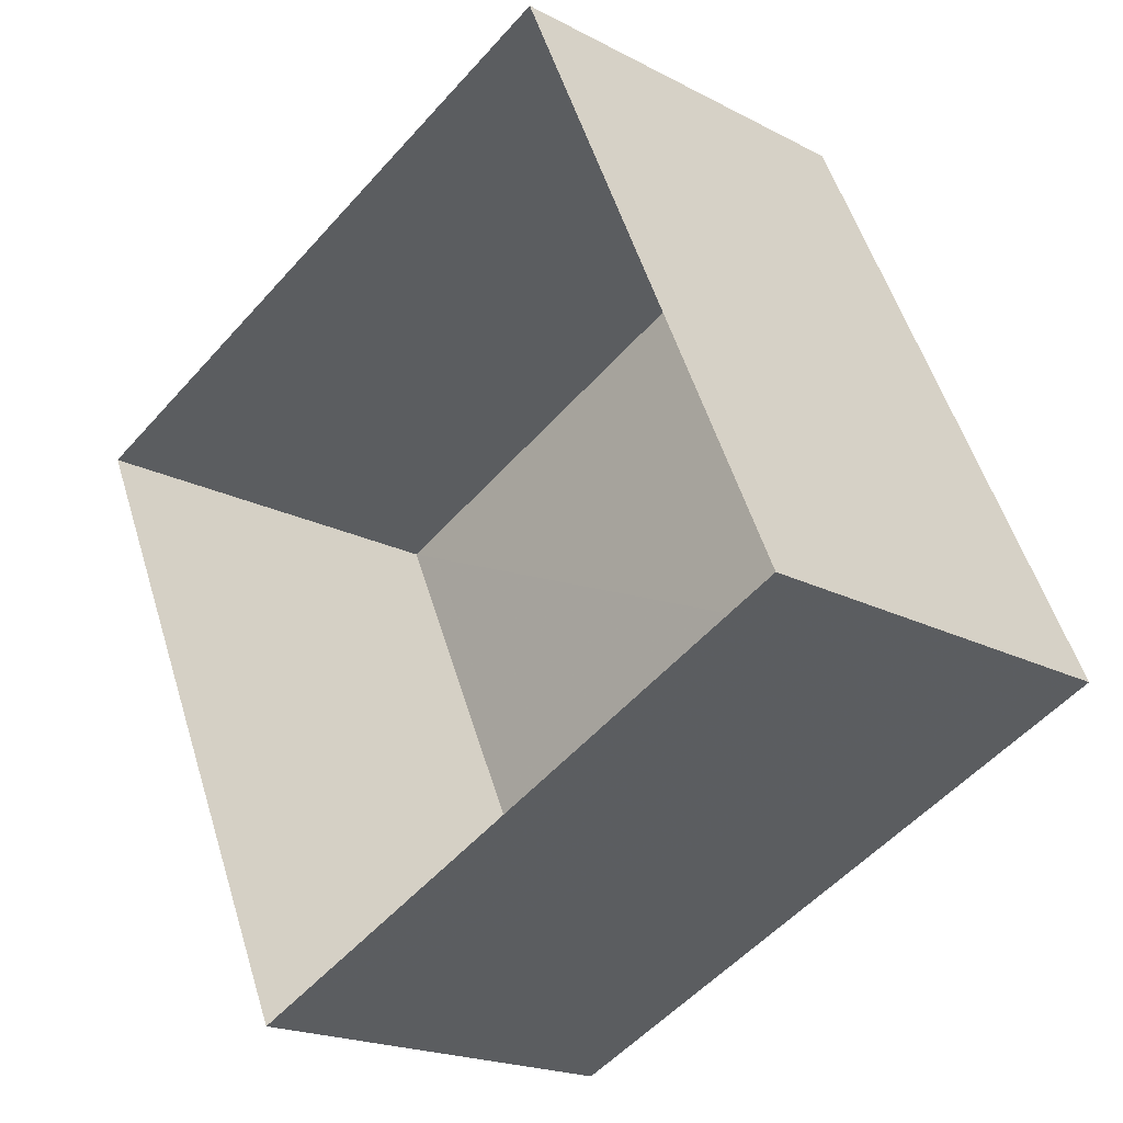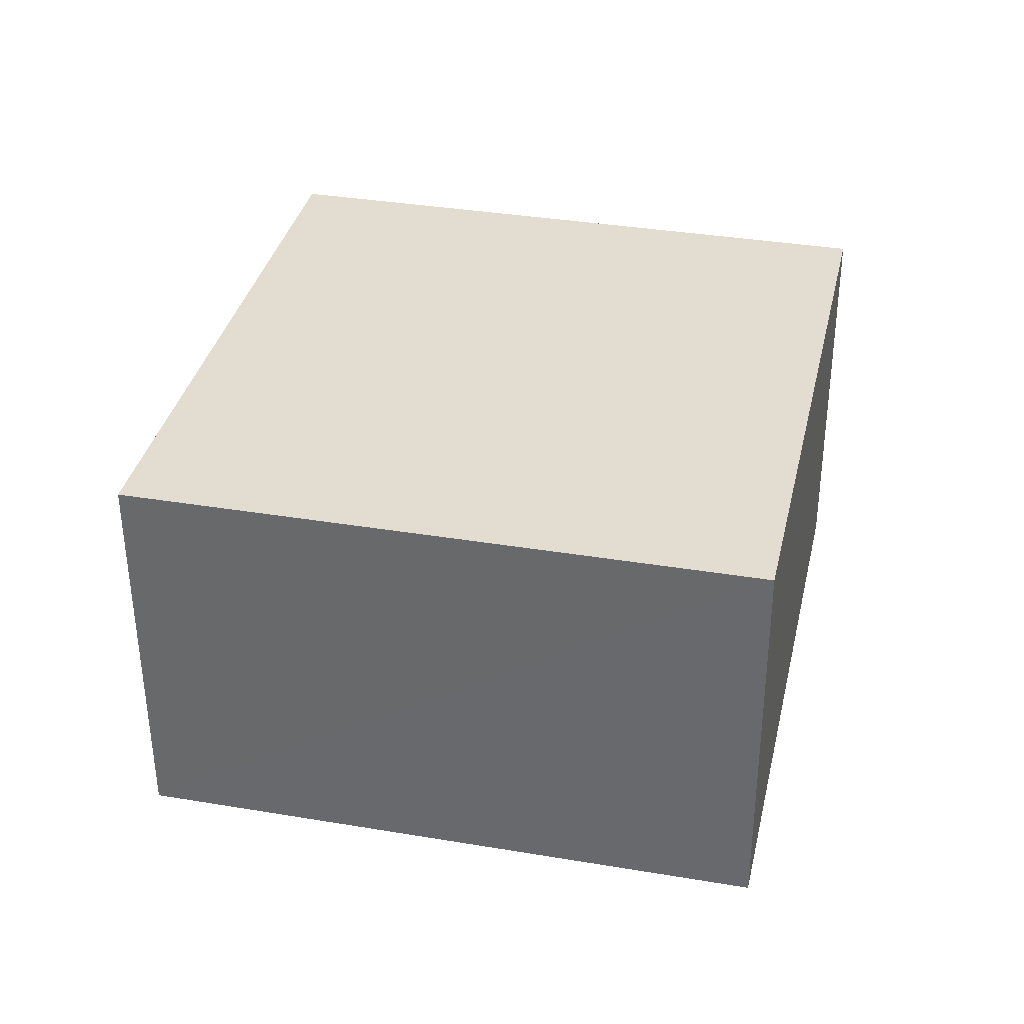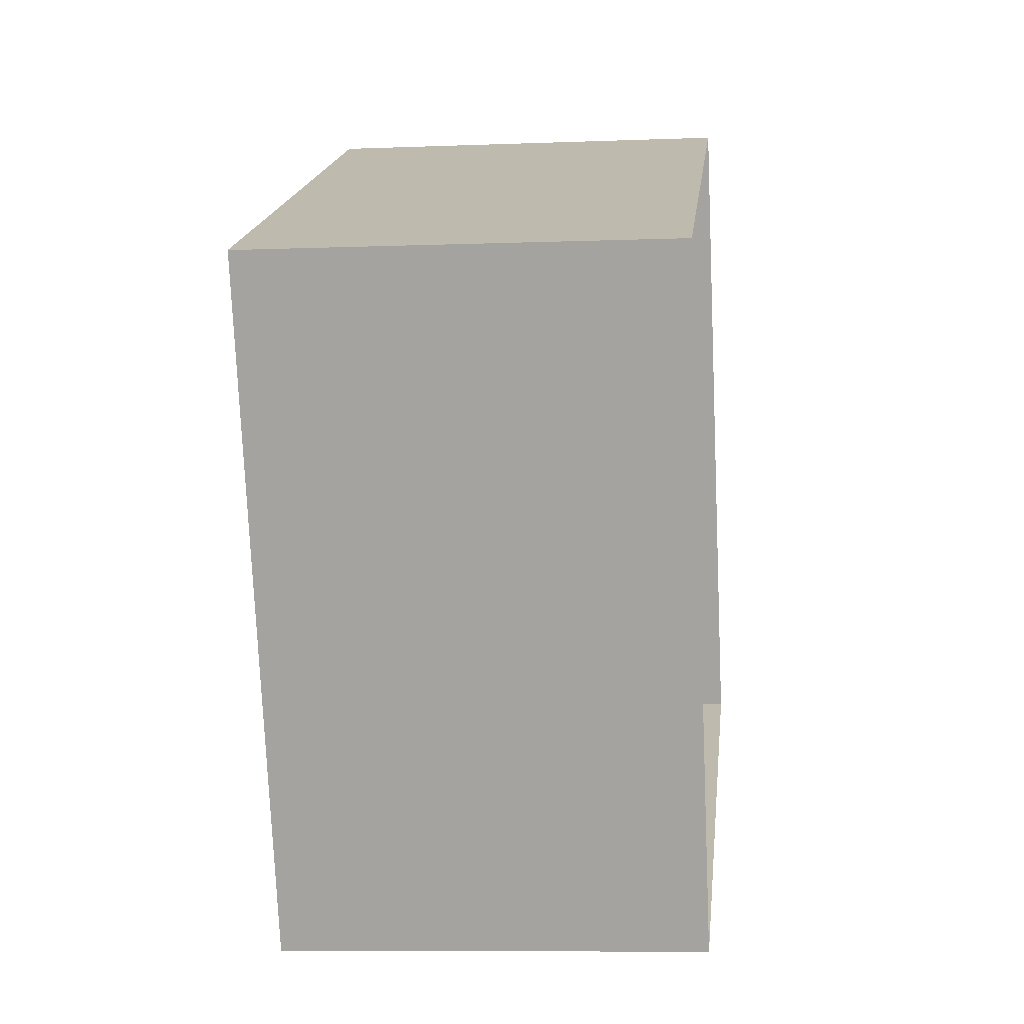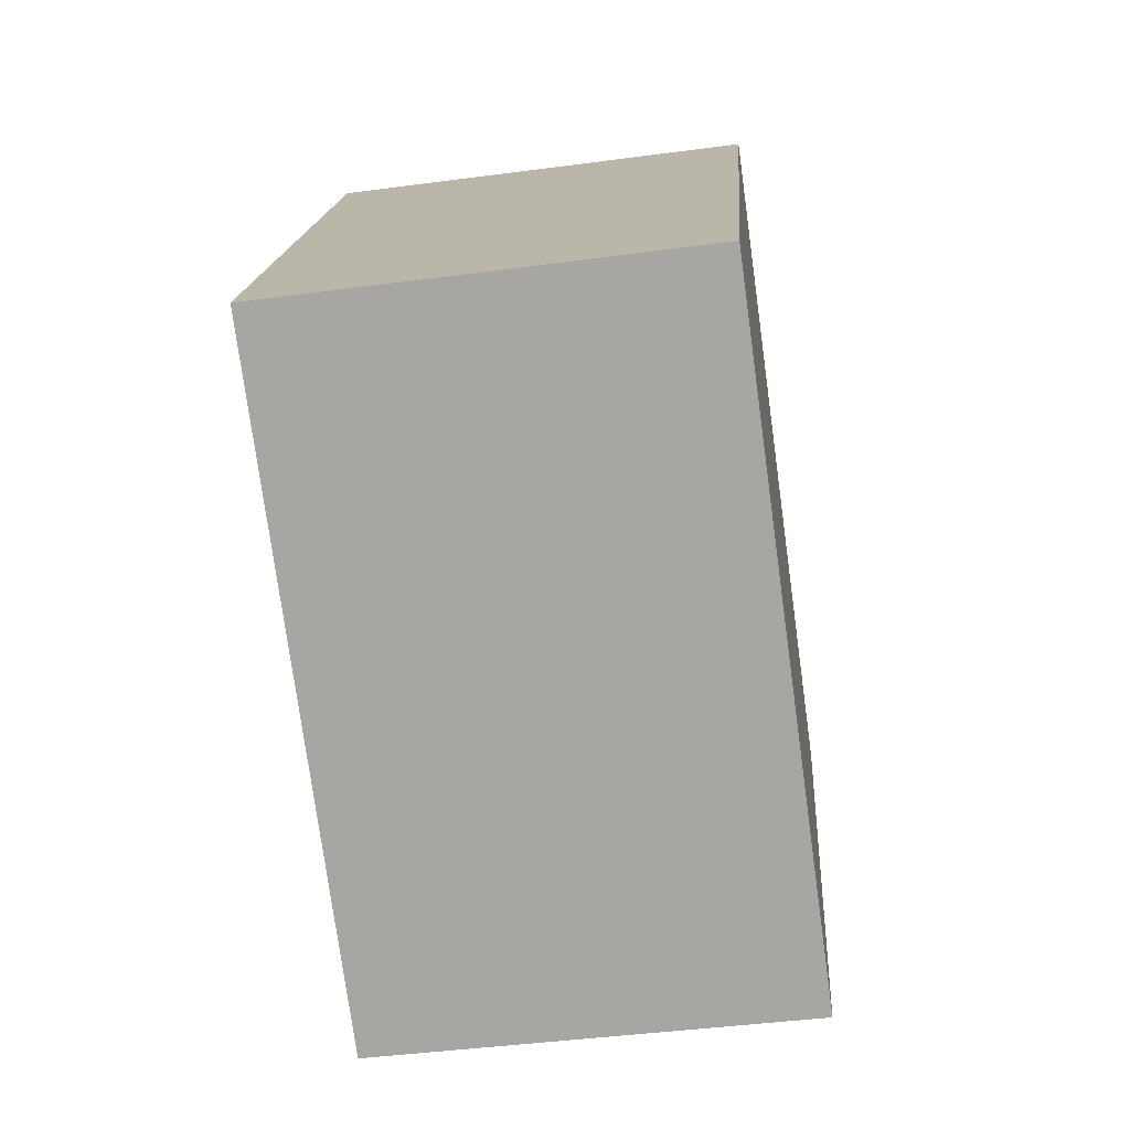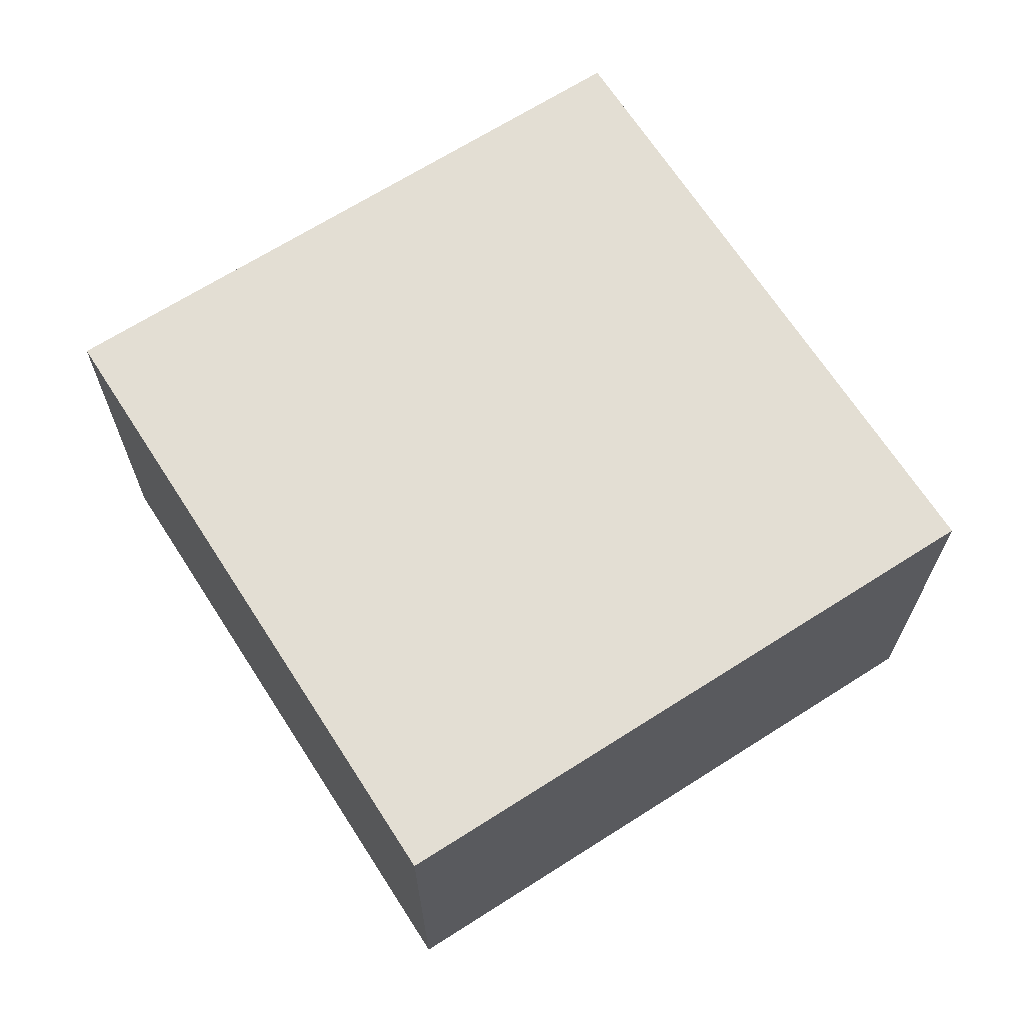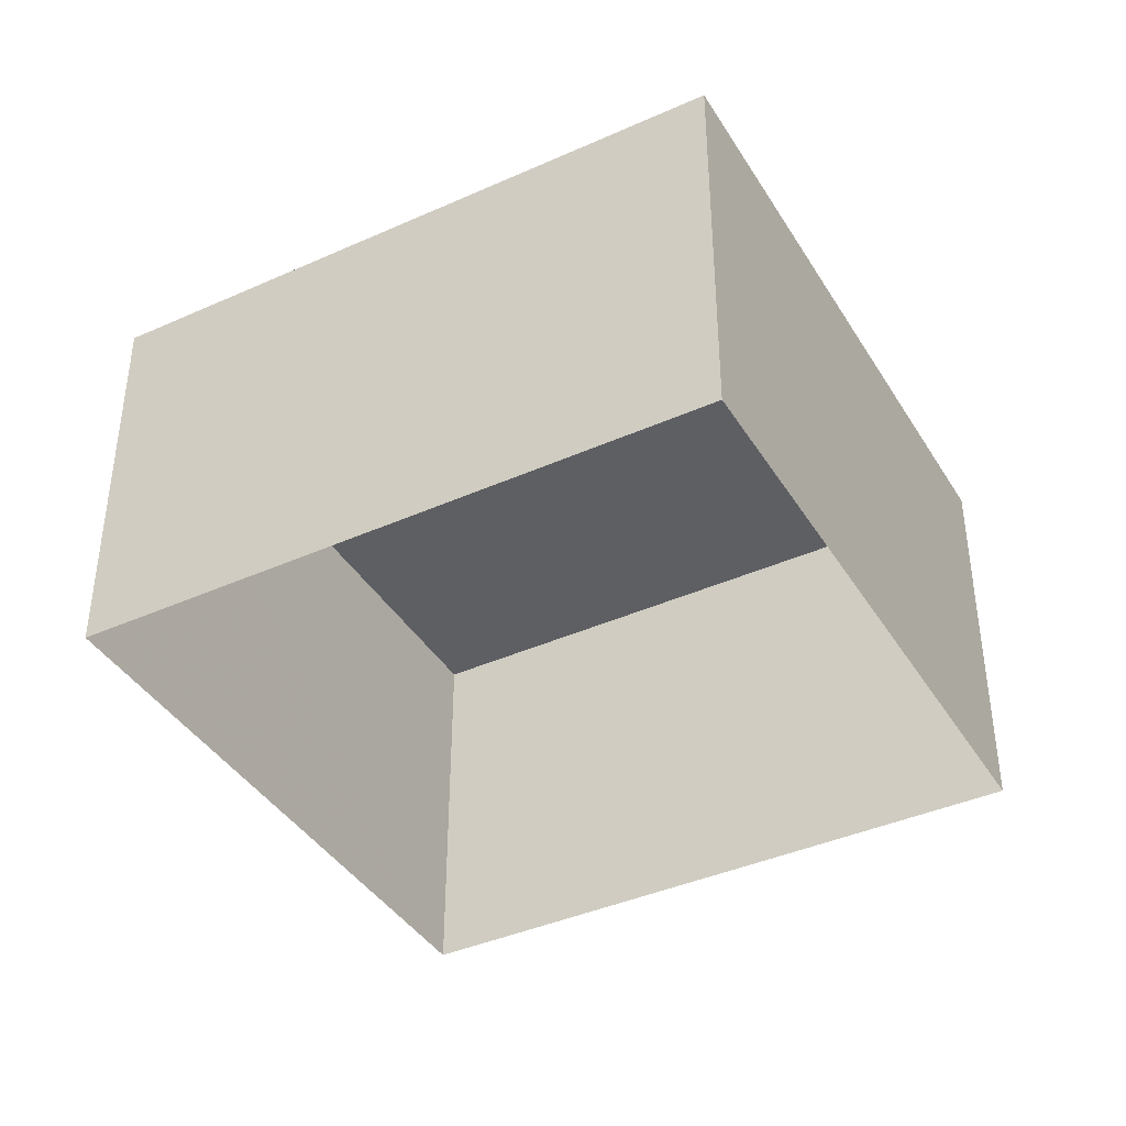
<metadata>
{"format":"obj","ext":"obj","renderer":"f3d","projection":"perspective","resolution":1024,"background":"white","views":[{"elev":-19.7,"azim":-134.6,"up":"+Y"},{"elev":35.2,"azim":168.4,"up":"+Z"},{"elev":-8.2,"azim":96.2,"up":"+Y"},{"elev":-50.7,"azim":-81.5,"up":"+Y"},{"elev":67.3,"azim":-56.9,"up":"+Z"},{"elev":-40.3,"azim":-85.3,"up":"+Z"}]}
</metadata>
<code>
v -3.164e+05 4.019e+04 3.79
v -3.164e+05 4.02e+04 3.79
v -3.164e+05 4.02e+04 3.787
v -3.164e+05 4.019e+04 3.787
v -3.164e+05 4.019e+04 7.099
v -3.164e+05 4.019e+04 7.096
v -3.164e+05 4.02e+04 7.096
v -3.164e+05 4.02e+04 7.099
f 1 2 3
f 4 1 3
f 5 6 7
f 8 5 7
f 5 1 4
f 6 5 4
f 8 3 2
f 8 7 3
f 8 2 1
f 5 8 1
f 7 4 3
f 7 6 4

</code>
